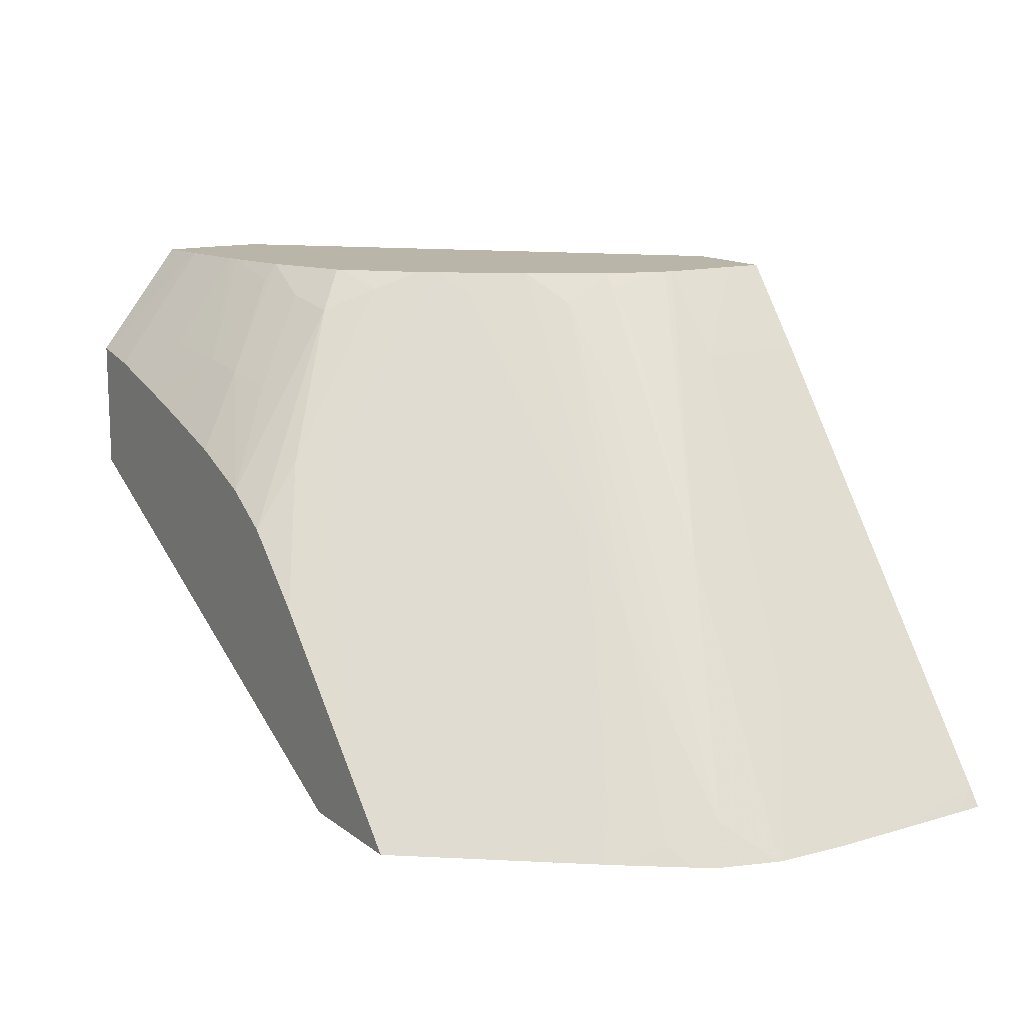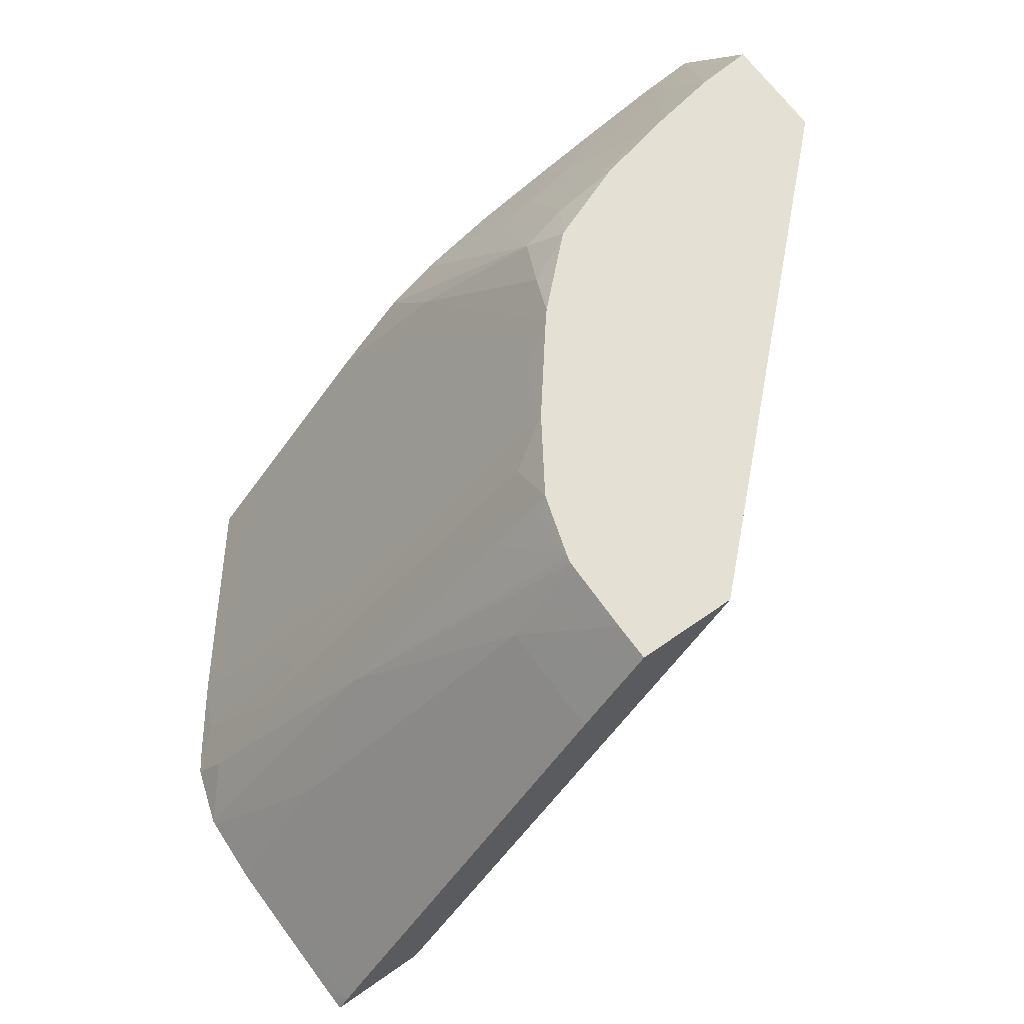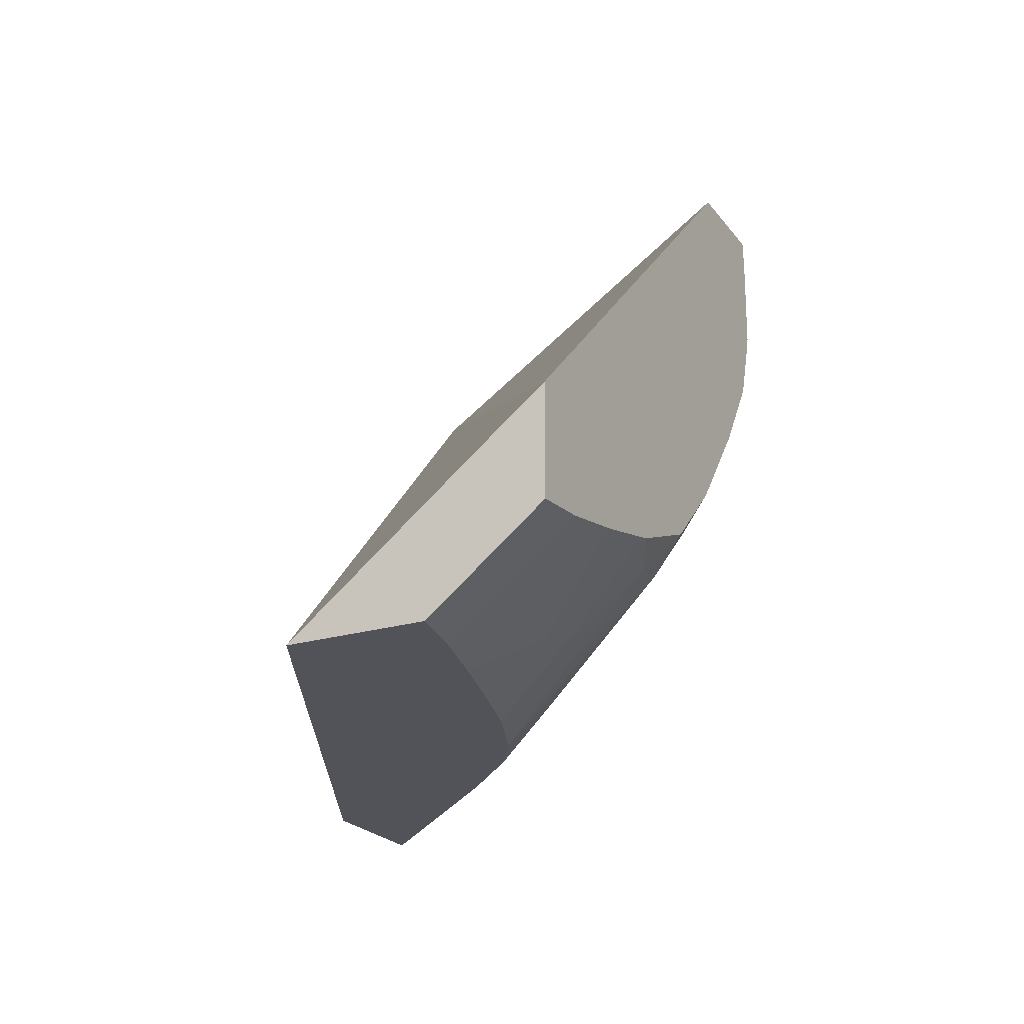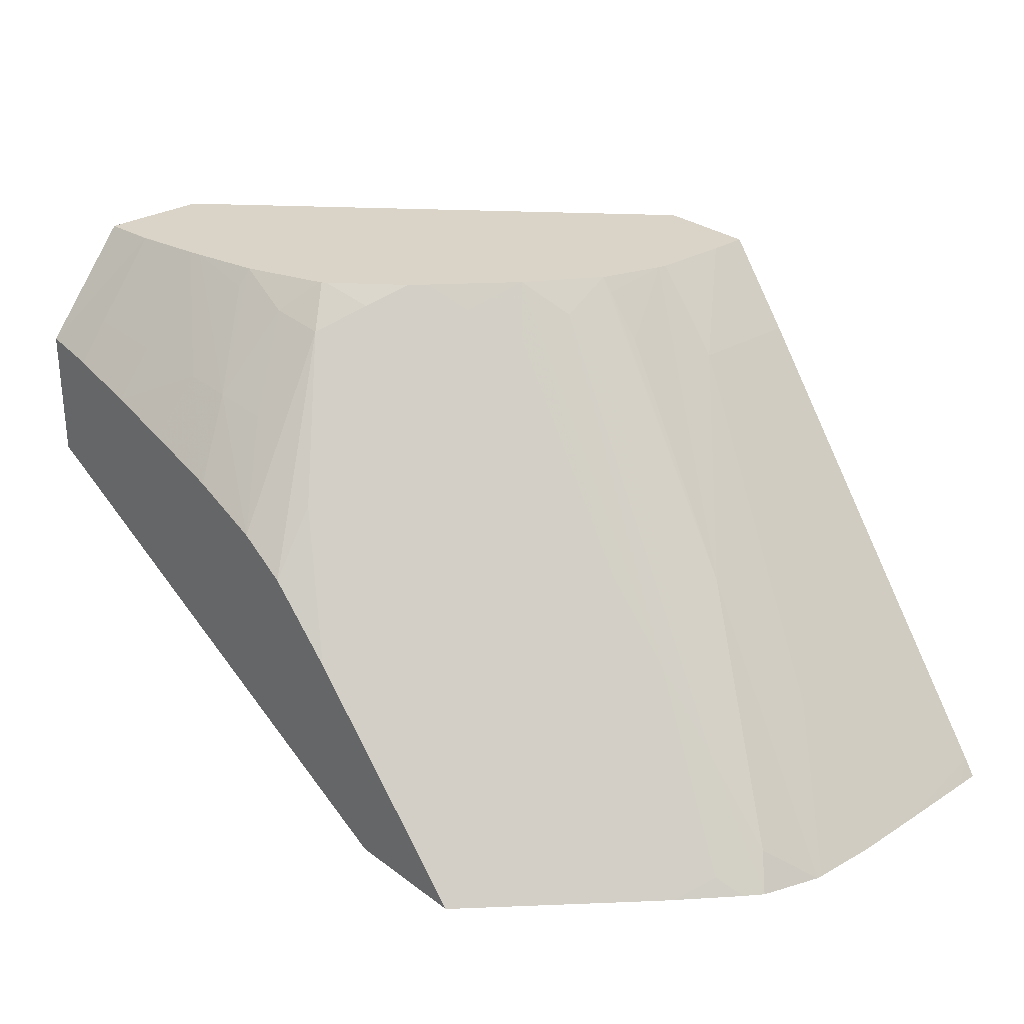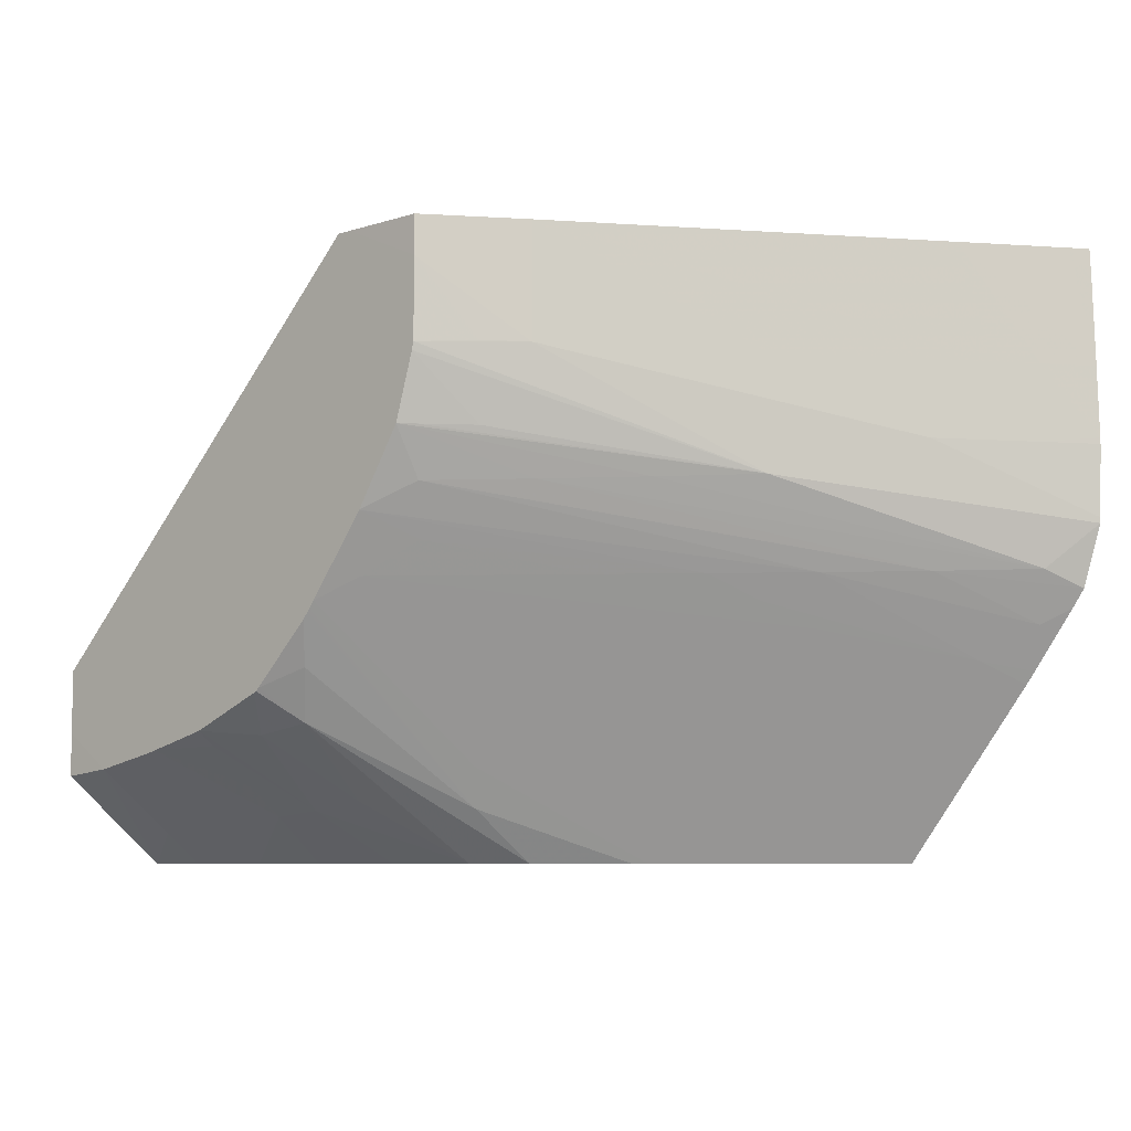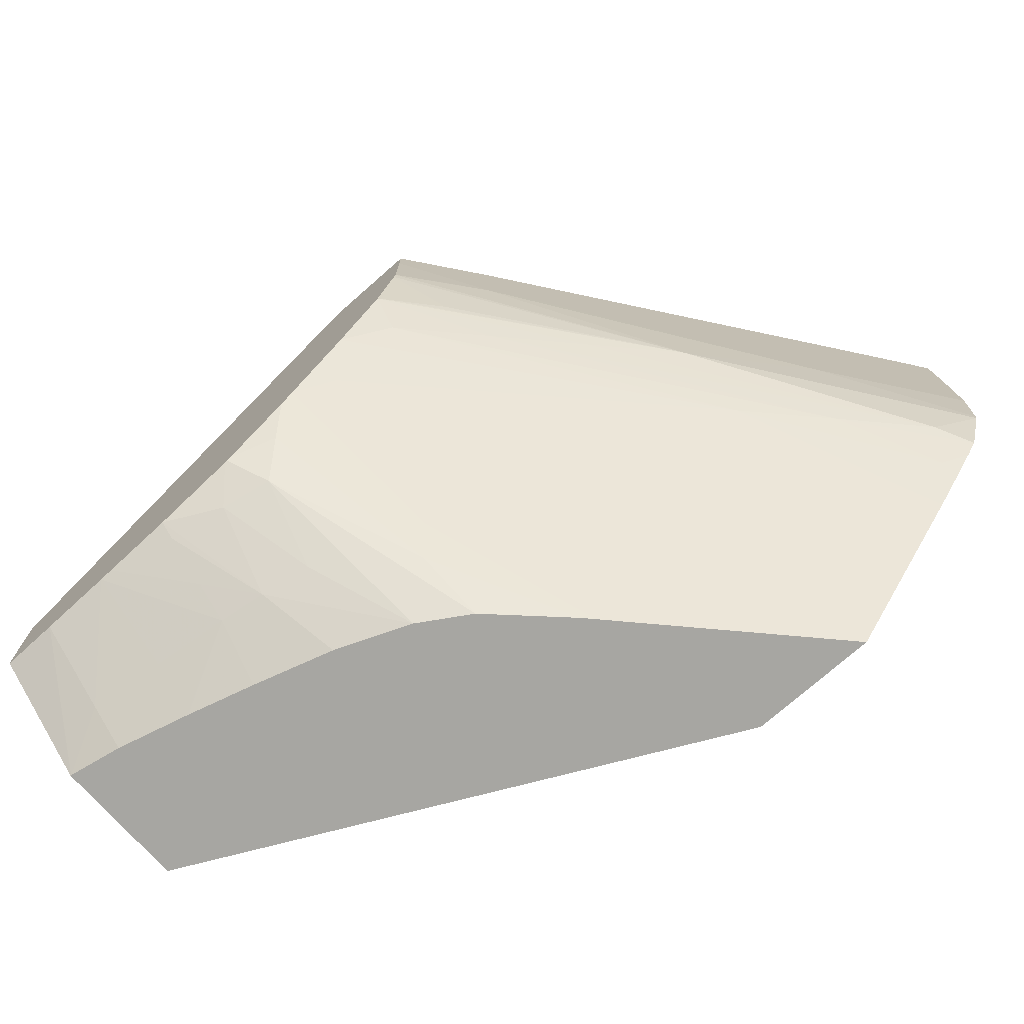
<metadata>
{"format":"obj","ext":"obj","renderer":"f3d","projection":"perspective","resolution":1024,"background":"white","views":[{"elev":13.4,"azim":-122.1,"up":"+Y"},{"elev":65.4,"azim":-35.1,"up":"+Y"},{"elev":-22.6,"azim":117.2,"up":"+Z"},{"elev":28.6,"azim":-131.9,"up":"+Y"},{"elev":-7.3,"azim":-137.5,"up":"+Z"},{"elev":-74.0,"azim":-138.5,"up":"+Z"}]}
</metadata>
<code>
v -0.01146 0.02325 -0.008888
v -0.01266 0.02325 -0.007383
v -0.0106 0.02417 -0.008888
v -0.00915 0.02325 -0.008888
v -0.01371 0.02325 -0.006054
v -0.01307 0.02364 -0.006413
v -0.01259 0.0245 -0.005987
v -0.01212 0.02536 -0.005562
v -0.007335 0.03114 -0.004704
v -0.007401 0.02989 -0.006109
v -0.007939 0.02778 -0.00794
v -0.008311 0.02659 -0.008888
v -0.01346 0.02325 0.001348
v 0.0003147 0.02803 -0.008888
v -0.01383 0.02325 -0.005905
v -0.01342 0.02401 -0.005531
v -0.0117 0.02624 -0.005038
v -0.006861 0.032 -0.004278
v -0.006177 0.03241 -0.004657
v -0.006919 0.02942 -0.007273
v -0.008122 0.02679 -0.008888
v -0.01526 0.02325 0.001348
v 0.0003147 0.03041 -0.007009
v 0.0003147 0.03194 -0.0058
v 0.0003147 0.03241 -0.00544
v -0.006674 0.03241 0.001348
v 0.0003147 0.03043 -0.008888
v -0.014 0.02325 -0.005689
v -0.0143 0.02354 -0.004946
v -0.01204 0.02661 -0.004157
v -0.01075 0.02796 -0.004187
v -0.01123 0.0271 -0.004613
v -0.009455 0.0293 -0.004217
v -0.00774 0.03153 -0.003713
v -0.007249 0.03241 -0.003282
v -0.006081 0.03241 -0.004775
v -0.006641 0.02912 -0.007965
v -0.006856 0.028 -0.008888
v -0.01504 0.02356 0.001348
v -0.01528 0.02325 0.0009215
v 0.0003147 0.03241 -0.006564
v -0.006944 0.03241 0.001348
v 0.0003009 0.03043 -0.008888
v -0.0006626 0.0324 -0.00724
v 0.0003147 0.0319 -0.007728
v -0.01475 0.02325 -0.004683
v -0.01333 0.02525 -0.004118
v -0.008064 0.03188 -0.002831
v -0.007258 0.03241 -0.003268
v -0.00604 0.03241 -0.004826
v -0.005629 0.0321 -0.005692
v -0.005216 0.0317 -0.006573
v -0.005953 0.02857 -0.008888
v -0.01532 0.02325 -0.0006617
v -0.0147 0.02402 0.001348
v 0.0003147 0.0324 -0.007328
v -0.0006672 0.03241 -0.007234
v -0.008472 0.03241 0.000672
v -0.008461 0.0324 0.001348
v -0.0006626 0.03024 -0.008888
v -0.0006626 0.03096 -0.008343
v -0.001876 0.03241 -0.007001
v -0.001783 0.03241 -0.007019
v -0.0007669 0.03241 -0.007215
v -0.01497 0.02325 -0.004364
v -0.01461 0.02388 -0.004064
v -0.009345 0.03051 -0.00278
v -0.008085 0.03241 -0.001984
v -0.00595 0.03241 -0.004936
v -0.004843 0.03241 -0.006002
v -0.004779 0.03241 -0.00606
v -0.004731 0.03241 -0.00608
v -0.004334 0.0319 -0.006748
v -0.005007 0.0303 -0.007829
v -0.004125 0.03048 -0.007985
v -0.004621 0.02911 -0.008888
v -0.01536 0.02325 -0.001878
v -0.01387 0.02514 0.001348
v -0.01473 0.02405 -0.0006617
v -0.008472 0.03241 0.000661
v -0.008476 0.0324 0.000661
v -0.009639 0.03093 -0.0006617
v -0.009613 0.0309 0.001348
v -0.0008559 0.03019 -0.008888
v -0.001985 0.03079 -0.008213
v -0.003308 0.03061 -0.008078
v -0.002109 0.03241 -0.006948
v -0.01531 0.02325 -0.003307
v -0.01191 0.02778 -0.002653
v -0.01063 0.02915 -0.002721
v -0.0083 0.03216 -0.001984
v -0.008348 0.03241 -0.001134
v -0.003308 0.03241 -0.006657
v -0.003308 0.03211 -0.0069
v -0.003308 0.03127 -0.007561
v -0.003182 0.02955 -0.008888
v -0.0136 0.02563 -0.001984
v -0.01426 0.02474 -0.001984
v -0.01475 0.02408 -0.001984
v -0.01536 0.02325 -0.001984
v -0.01424 0.02472 -0.0006617
v -0.01194 0.02782 -0.0006617
v -0.008463 0.03241 -0.0007198
v -0.009113 0.03159 -0.0006617
v -0.0103 0.03004 -0.0006617
v -0.001956 0.0299 -0.008888
v -0.001985 0.02989 -0.008888
v -0.01532 0.02325 -0.00321
v -0.008961 0.03141 -0.001984
v -0.008432 0.03241 -0.000859
f 84 106 85
f 20 36 37
f 1 76 96
f 1 96 107
f 22 39 40
f 27 43 44
f 58 81 59
f 19 110 103
f 5 15 16
f 31 35 34
f 19 25 41
f 19 41 57
f 14 56 41
f 14 41 25
f 19 50 36
f 73 75 74
f 13 83 78
f 2 5 6
f 1 14 4
f 1 4 13
f 50 69 51
f 51 69 70
f 86 95 87
f 86 106 107
f 52 71 72
f 52 72 73
f 65 88 66
f 66 88 89
f 1 54 77
f 37 50 51
f 30 35 31
f 30 48 35
f 19 64 63
f 1 21 38
f 19 69 50
f 1 84 60
f 1 106 84
f 1 107 106
f 91 110 92
f 10 19 20
f 19 92 110
f 19 70 69
f 5 16 6
f 1 12 21
f 13 39 22
f 9 17 18
f 89 103 110
f 89 109 91
f 15 28 16
f 16 28 29
f 3 11 12
f 4 14 13
f 13 42 59
f 13 59 83
f 1 108 88
f 31 34 33
f 9 18 19
f 17 33 18
f 54 79 77
f 58 80 81
f 27 44 45
f 28 46 29
f 59 82 83
f 60 84 61
f 77 101 102
f 53 74 75
f 87 94 93
f 80 103 81
f 68 89 91
f 68 91 92
f 13 78 55
f 9 19 10
f 19 63 62
f 19 62 87
f 19 87 93
f 19 93 72
f 77 97 98
f 77 98 99
f 66 89 90
f 66 90 67
f 67 90 68
f 68 90 89
f 14 27 45
f 14 45 56
f 81 104 82
f 53 75 76
f 13 25 26
f 13 26 42
f 20 37 21
f 77 79 101
f 44 56 45
f 46 65 47
f 82 105 83
f 82 97 105
f 82 89 97
f 72 93 73
f 91 109 110
f 18 33 34
f 88 108 97
f 41 56 57
f 48 68 49
f 78 83 101
f 78 101 79
f 77 102 97
f 61 84 85
f 61 85 62
f 77 99 100
f 83 102 101
f 83 105 102
f 76 86 96
f 75 86 76
f 75 95 86
f 18 34 35
f 35 48 49
f 36 50 37
f 8 17 9
f 39 54 40
f 1 15 5
f 1 28 15
f 1 46 28
f 1 65 46
f 1 88 65
f 1 3 12
f 19 71 70
f 51 70 52
f 44 64 57
f 18 35 19
f 42 58 59
f 43 60 61
f 43 61 44
f 3 6 7
f 2 6 3
f 19 103 80
f 16 29 30
f 59 81 82
f 13 55 39
f 13 24 25
f 13 23 24
f 44 57 56
f 82 103 89
f 82 104 103
f 19 26 25
f 19 42 26
f 19 58 42
f 89 110 109
f 88 97 89
f 1 2 3
f 37 51 52
f 6 16 7
f 7 16 8
f 8 16 17
f 44 61 62
f 52 74 53
f 39 55 54
f 29 46 47
f 29 47 30
f 30 47 48
f 99 108 100
f 98 108 99
f 1 40 54
f 19 49 68
f 1 60 43
f 31 33 32
f 44 63 64
f 19 68 92
f 3 7 8
f 52 70 71
f 1 27 14
f 54 78 79
f 1 77 100
f 14 24 23
f 14 25 24
f 16 30 31
f 16 31 32
f 16 32 17
f 17 32 33
f 37 52 38
f 38 52 53
f 81 103 104
f 1 100 108
f 73 93 75
f 75 93 94
f 19 35 49
f 19 36 20
f 44 62 63
f 62 86 87
f 62 85 86
f 75 94 95
f 19 57 64
f 85 106 86
f 19 72 71
f 97 102 105
f 97 108 98
f 1 5 2
f 10 20 11
f 47 65 66
f 3 10 11
f 1 13 22
f 1 22 40
f 1 43 27
f 21 37 38
f 86 107 96
f 47 66 67
f 47 67 48
f 11 20 12
f 87 95 94
f 12 20 21
f 52 73 74
f 48 67 68
f 19 80 58
f 13 14 23
f 1 38 53
f 1 53 76
f 54 55 78
f 3 9 10
f 3 8 9

</code>
